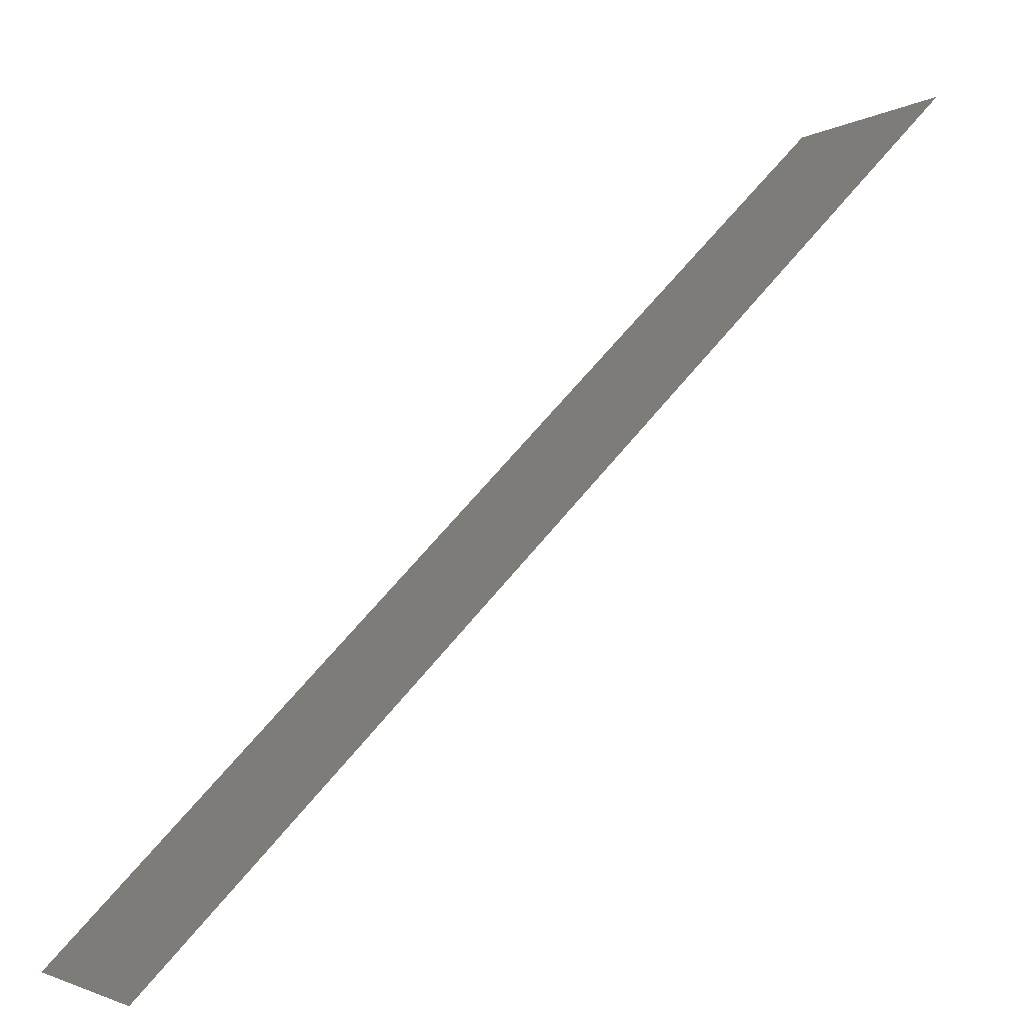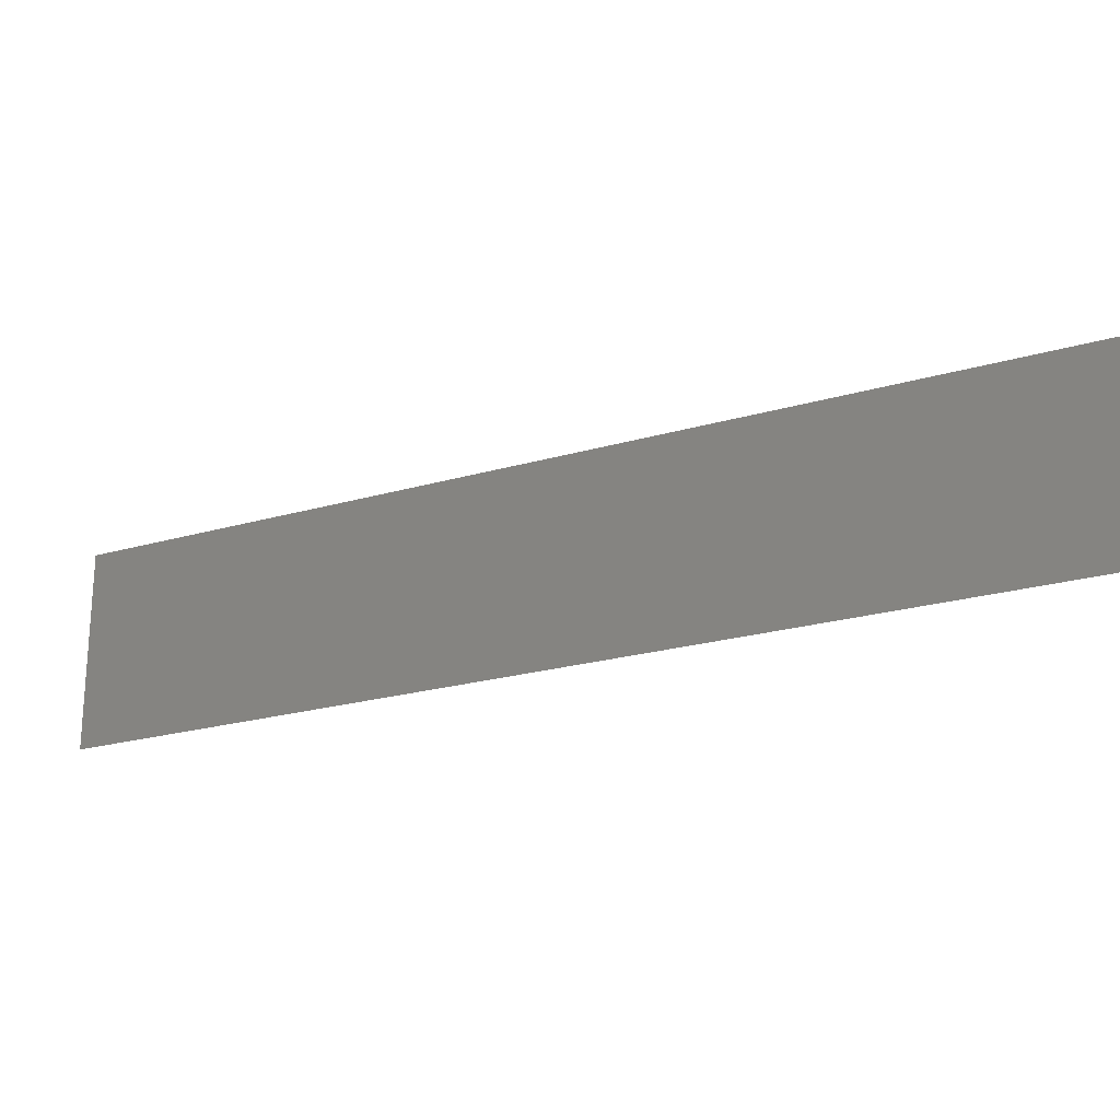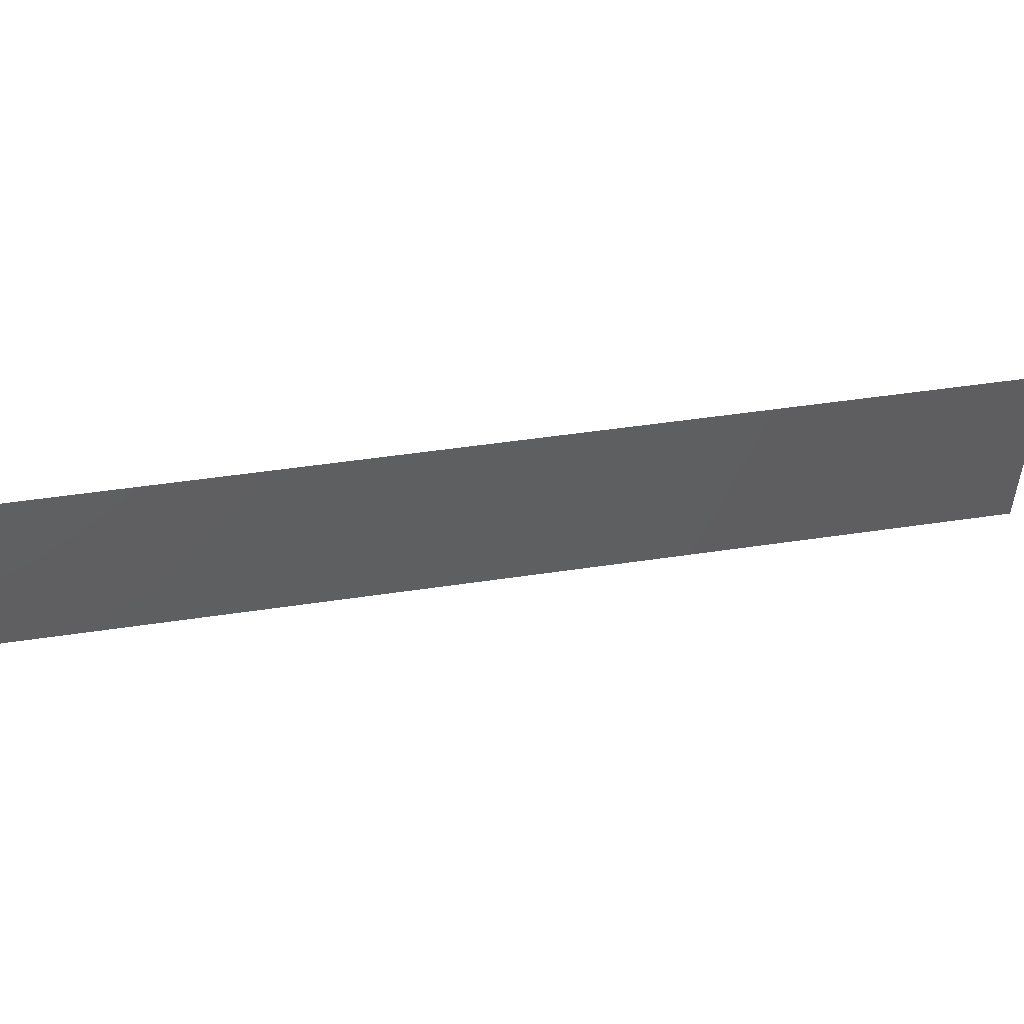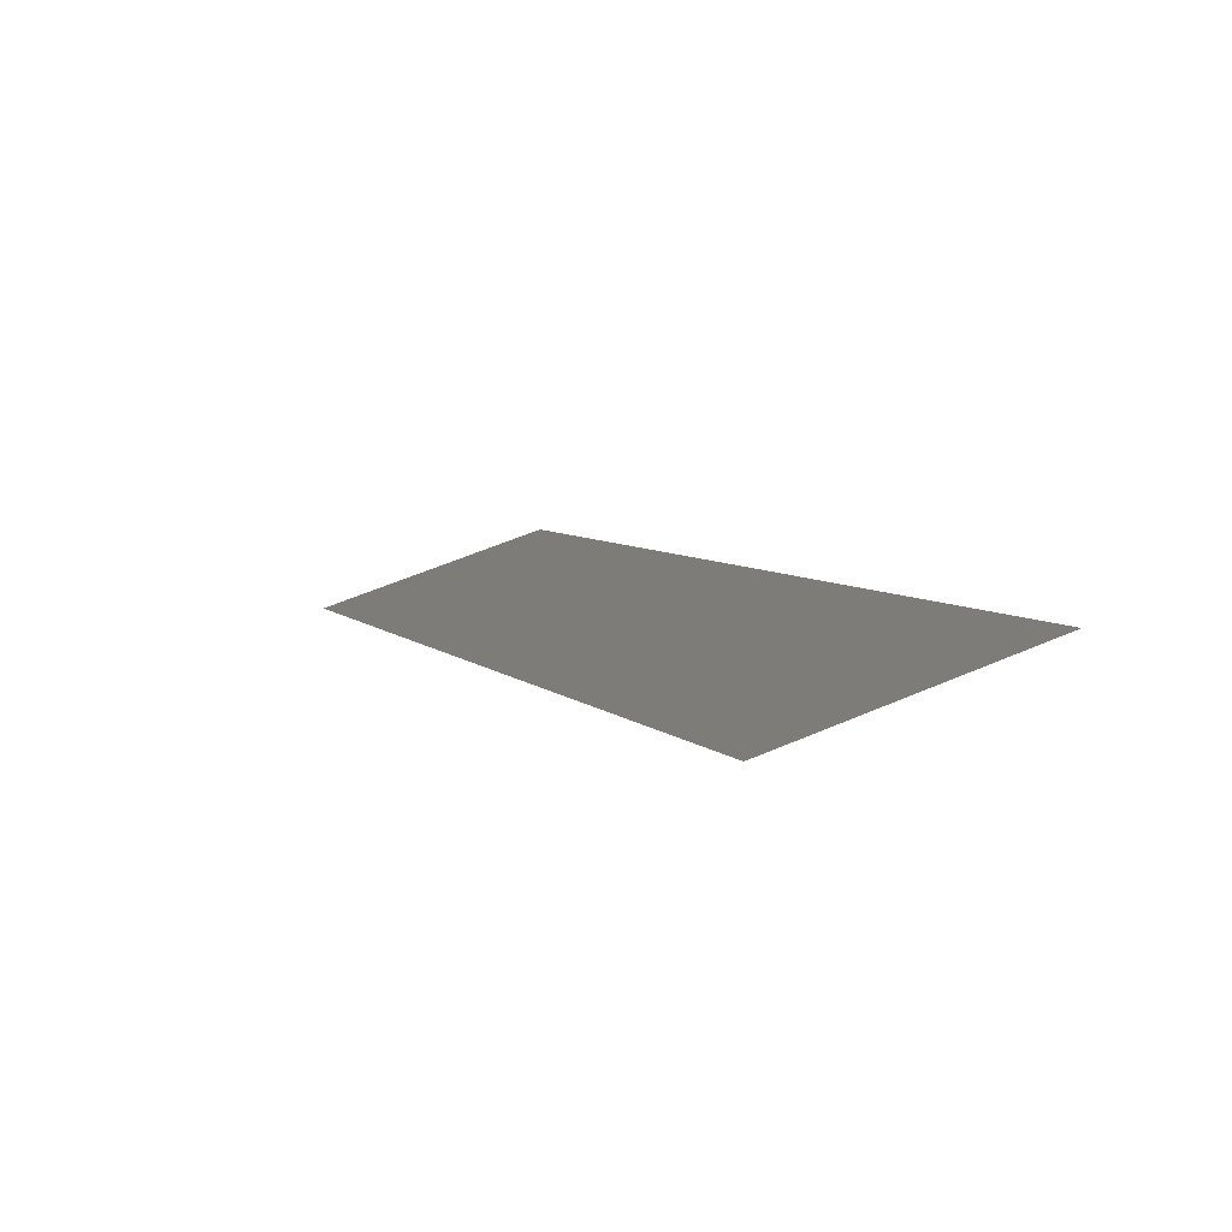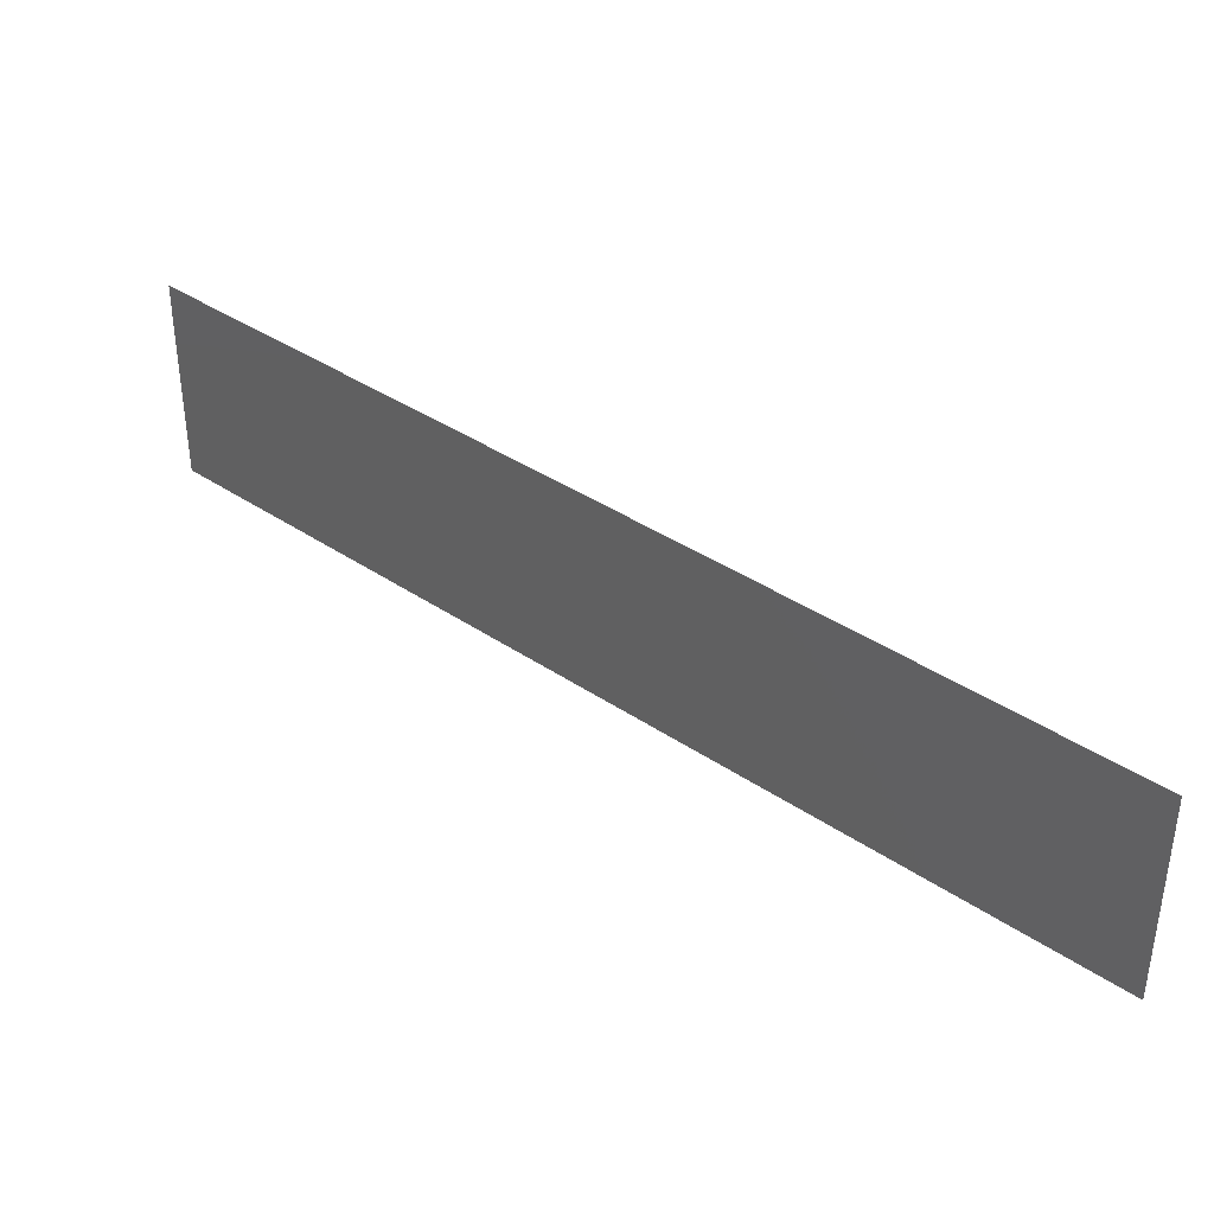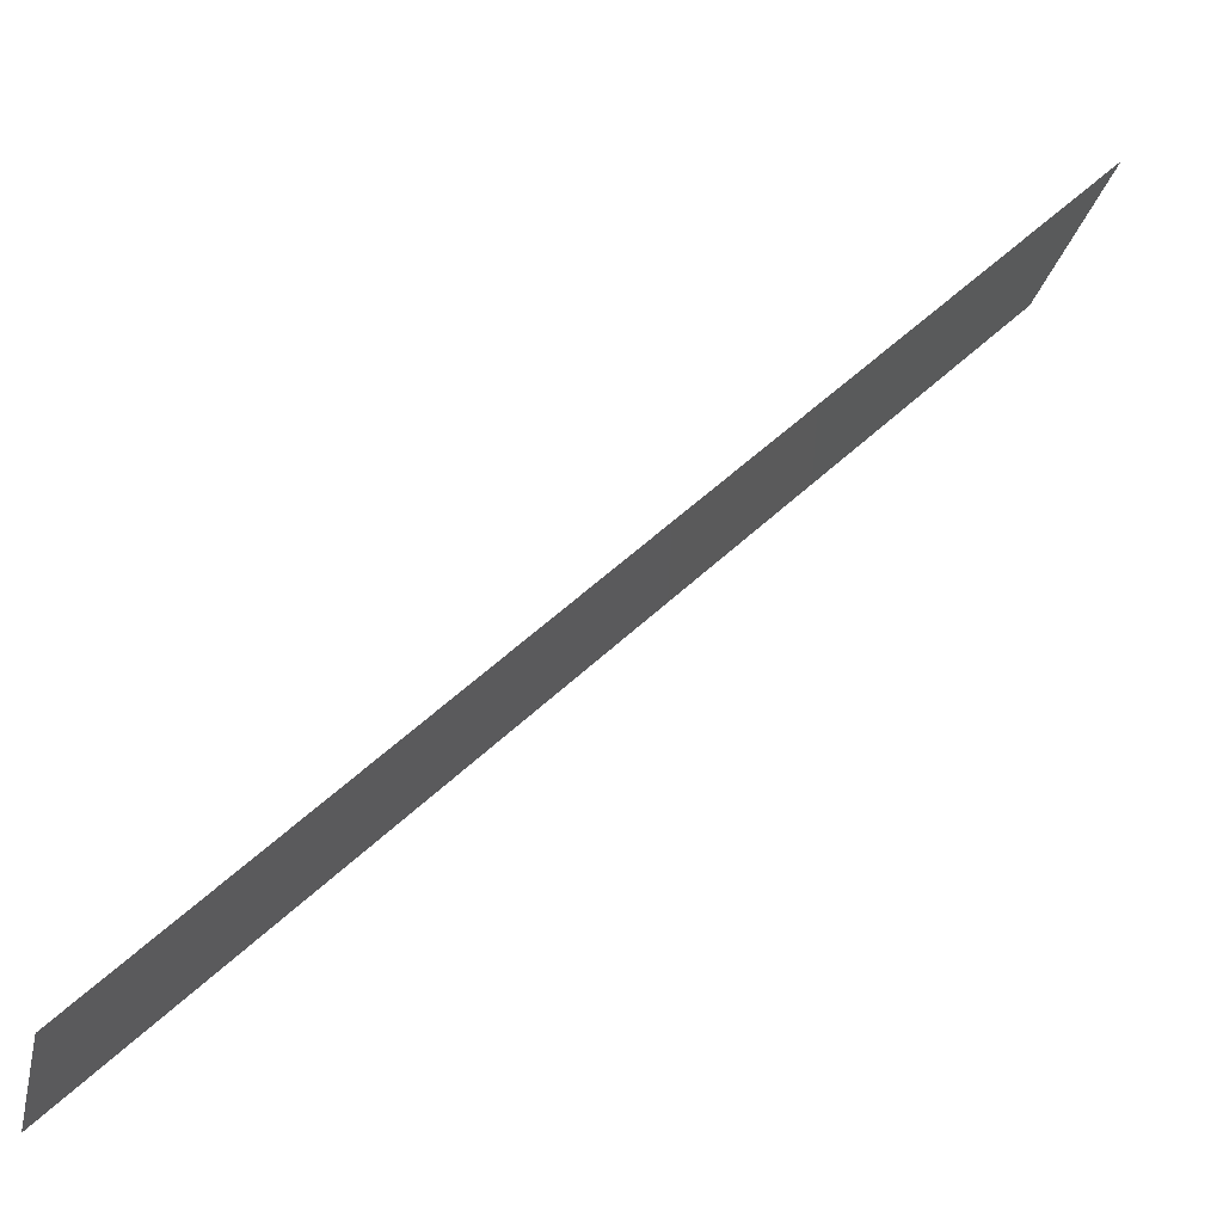
<metadata>
{"format":"stl","ext":"stl","renderer":"f3d","projection":"perspective","resolution":1024,"background":"white","views":[{"elev":-2.8,"azim":-28.6,"up":"+Y"},{"elev":-22.0,"azim":-107.8,"up":"+Z"},{"elev":49.3,"azim":35.6,"up":"+Z"},{"elev":52.6,"azim":64.7,"up":"+Y"},{"elev":38.0,"azim":-94.2,"up":"+Z"},{"elev":-27.0,"azim":-12.4,"up":"+Y"}]}
</metadata>
<code>
# stl→obj: 4 verts, 2 faces
v 120.9 -126.1 2.385e-15
v 133.9 -113 7.373e-15
v 133.9 -113 -3.571
v 120.9 -126.1 -3.571
f 1 2 3
f 4 1 3

</code>
